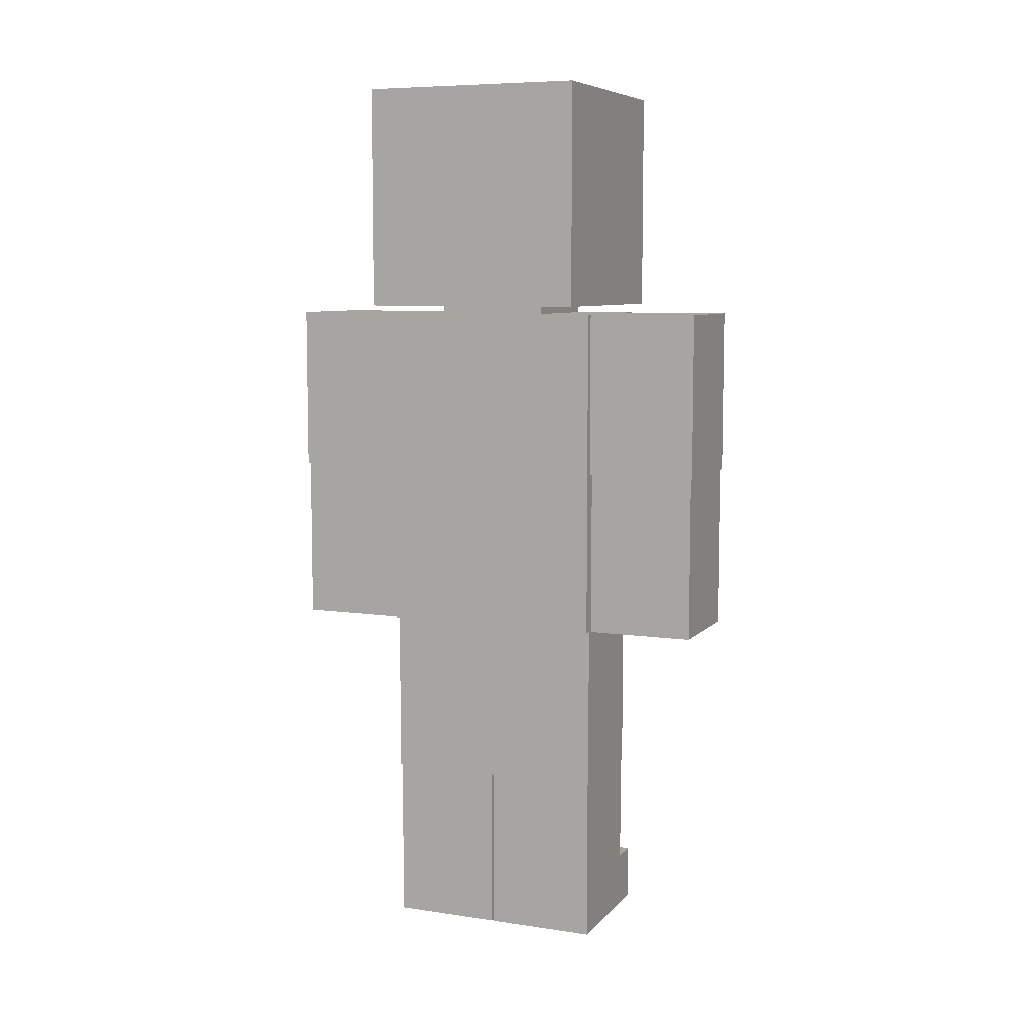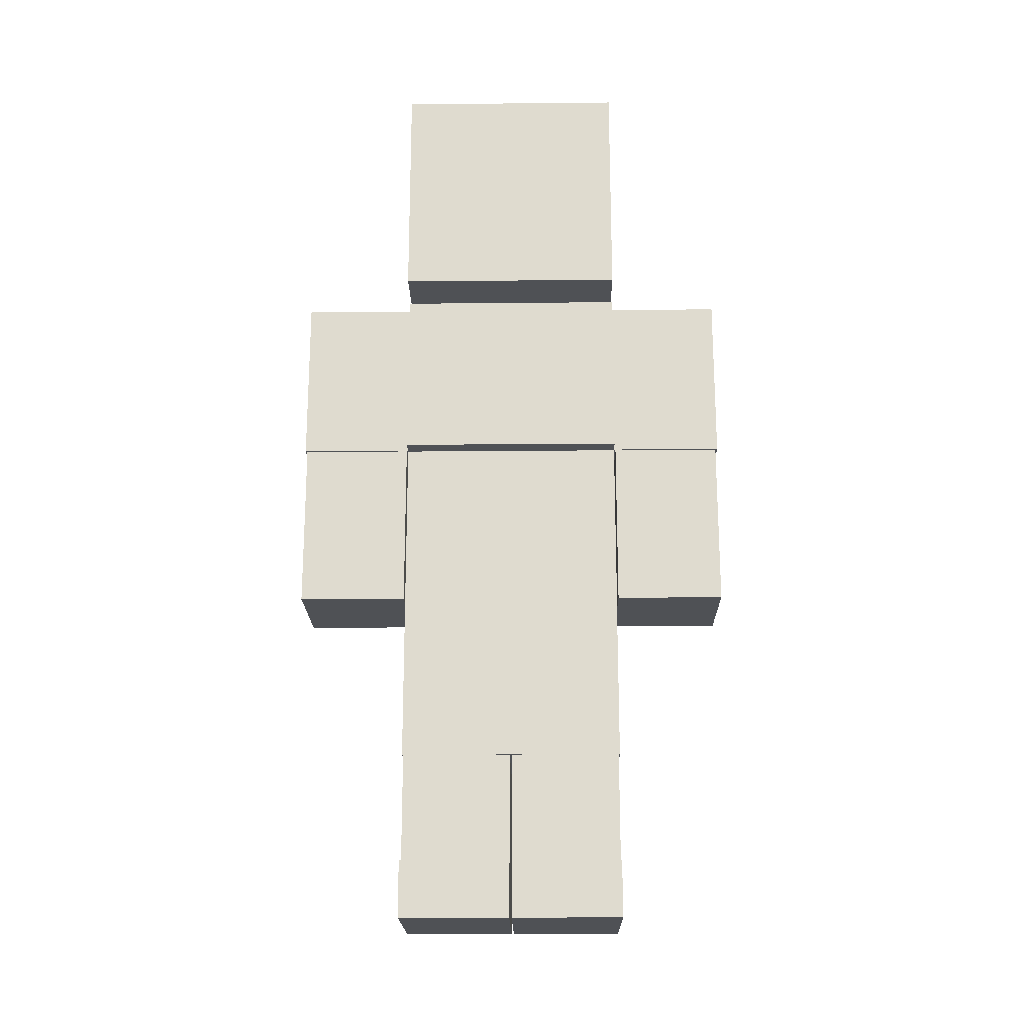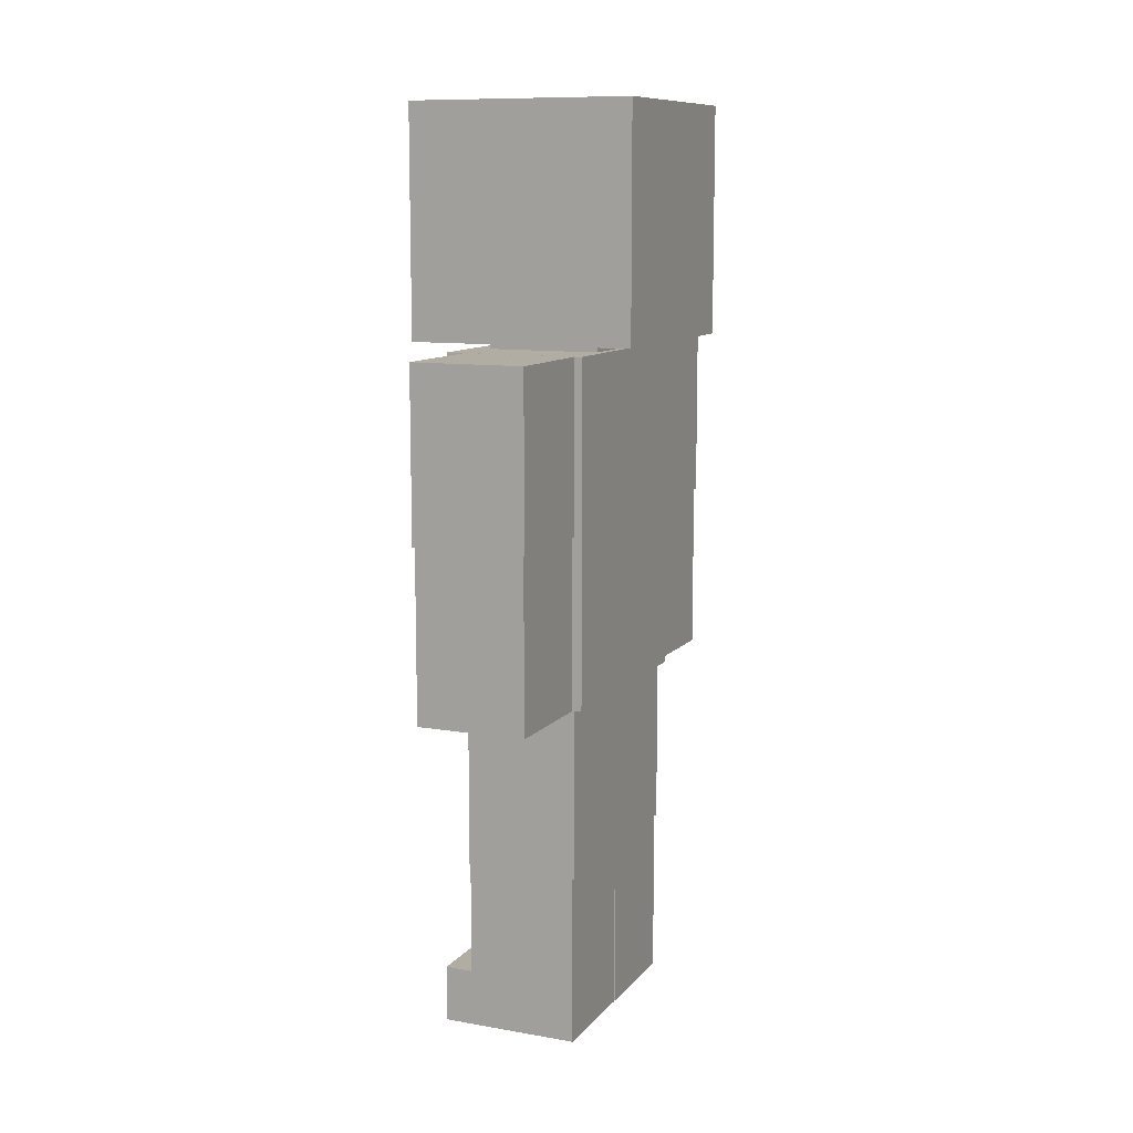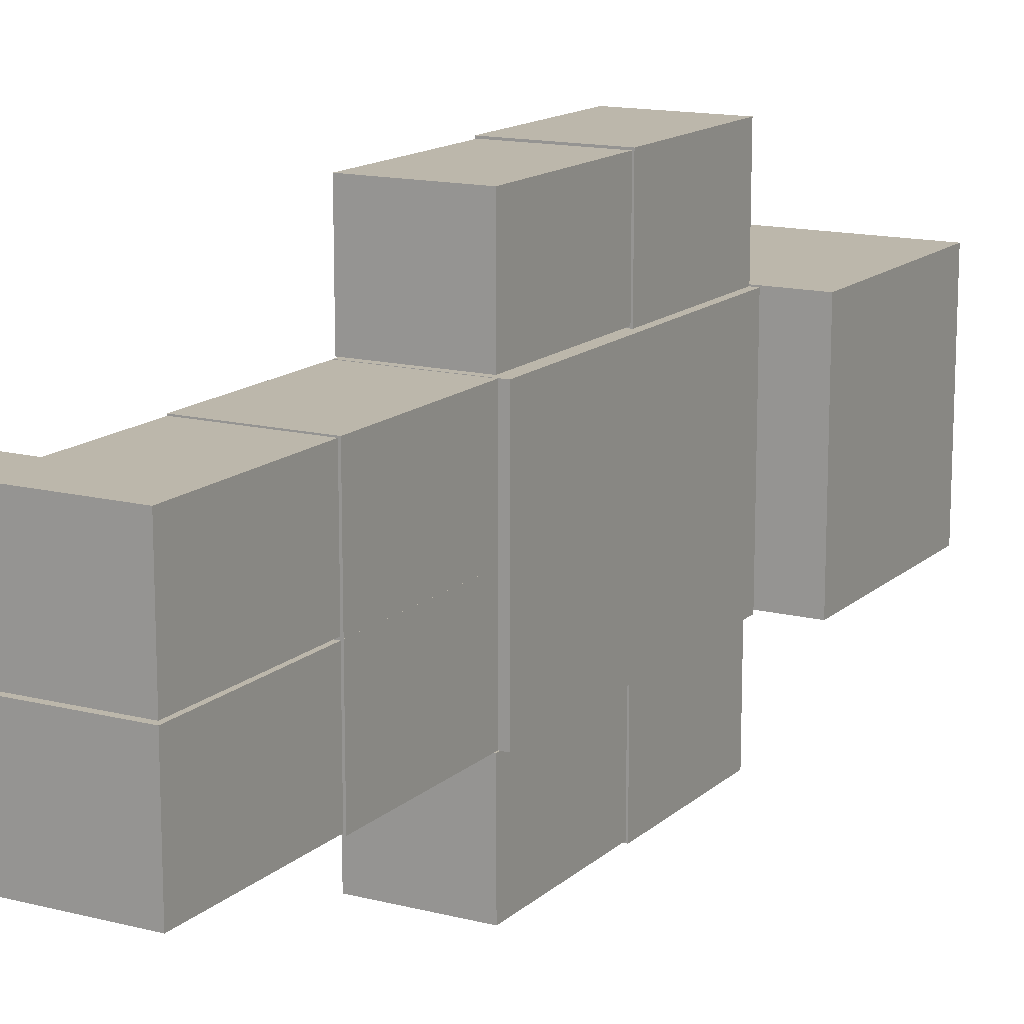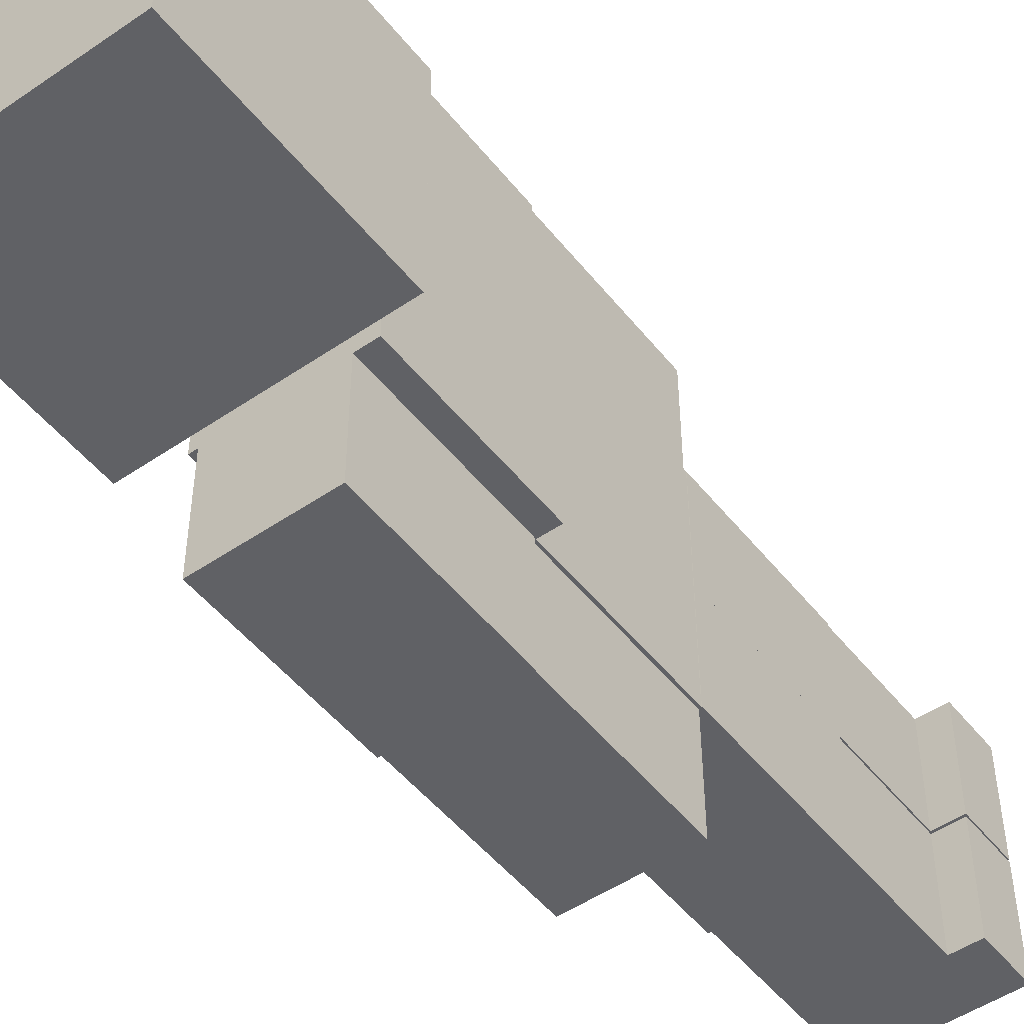
<metadata>
{"format":"obj","ext":"obj","renderer":"f3d","projection":"perspective","resolution":1024,"background":"white","views":[{"elev":7.5,"azim":112.7,"up":"+Y"},{"elev":-19.8,"azim":-89.0,"up":"+Y"},{"elev":10.6,"azim":23.4,"up":"+Y"},{"elev":14.3,"azim":29.3,"up":"+Z"},{"elev":-49.9,"azim":-143.0,"up":"+Z"}]}
</metadata>
<code>
g Enemy70
v -0.1242 0.75 0.25
v 0.1425 0.75 -0.25
v -0.1242 0.75 -0.25
v 0.1425 0.75 0.25
v -0.1242 1.123 -0.25
v 0.1425 1.5 -0.25
v -0.1242 1.5 -0.25
v 0.1425 0.75 -0.25
v -0.1242 0.75 -0.25
v -0.1679 1.123 -0.25
v -0.1679 1.5 -0.25
v -0.1679 1.5 0.25
v -0.1679 1.123 -0.25
v -0.1679 1.5 -0.25
v -0.1679 1.123 0.25
v -0.1242 1.5 0.25
v 0.1425 1.5 -0.25
v 0.1425 1.5 0.25
v -0.1242 1.5 -0.25
v -0.1679 1.5 -0.25
v -0.1679 1.5 0.25
v -0.1242 1.123 -0.25
v -0.1679 1.123 0.25
v -0.1242 1.123 0.25
v -0.1679 1.123 0.25
v -0.1242 1.123 -0.25
v -0.1679 1.123 -0.25
v -0.1242 1.123 0.25
v -0.1679 1.5 0.25
v -0.1242 1.5 0.25
v -0.1679 1.123 0.25
v 0.1425 1.5 0.25
v -0.1242 0.75 0.25
v 0.1425 0.75 0.25
v -0.125 0.75 7e-06
v 0.125 0.75 -0.2498
v 0.125 0.75 7e-06
v -0.125 0.75 -0.2498
v -0.124 -1e-06 -0.002693
v 0.1206 0 -0.2471
v -0.124 0 -0.2471
v 0.1206 -1e-06 -0.002693
v -0.125 0.75 7e-06
v 0.125 0.375 5e-06
v -0.125 0.375 5e-06
v 0.125 0.75 7e-06
v 0.125 0.75 7e-06
v 0.125 0.375 -0.2498
v 0.125 0.375 5e-06
v 0.125 0.75 -0.2498
v 0.125 0.75 -0.2498
v -0.125 0.375 -0.2498
v 0.125 0.375 -0.2498
v -0.125 0.75 -0.2498
v -0.125 0.75 7e-06
v -0.125 0.375 -0.2498
v -0.125 0.75 -0.2498
v -0.125 0.375 5e-06
v -0.1866 0 -0.2471
v -0.1866 0.125 -0.002693
v -0.1866 -1e-06 -0.002693
v -0.1866 0.125 -0.2471
v -0.124 0 -0.2471
v -0.1866 -1e-06 -0.002693
v -0.124 -1e-06 -0.002693
v -0.1866 0 -0.2471
v -0.124 -1e-06 -0.002693
v -0.1866 0.125 -0.002693
v -0.124 0.125 -0.002693
v -0.1866 -1e-06 -0.002693
v -0.124 0.125 -0.002693
v -0.1866 0.125 -0.2471
v -0.124 0.125 -0.2471
v -0.1866 0.125 -0.2471
v -0.124 0.125 -0.002693
v -0.1866 0.125 -0.002693
v -0.124 0.125 -0.2471
v -0.1866 0 -0.2471
v -0.124 0 -0.2471
v -0.1866 0.125 -0.2471
v 0.1206 -1e-06 -0.002693
v -0.124 0.375 -0.002691
v 0.1206 0.375 -0.002691
v -0.124 0.125 -0.002693
v -0.124 -1e-06 -0.002693
v 0.1206 -1e-06 -0.002693
v 0.1206 0.375 -0.2471
v 0.1206 0 -0.2471
v 0.1206 0.375 -0.002691
v 0.1206 0 -0.2471
v -0.124 0.125 -0.2471
v -0.124 0 -0.2471
v -0.124 0.375 -0.2471
v 0.1206 0.375 -0.2471
v -0.124 0.125 -0.2471
v -0.124 0.375 -0.002691
v -0.124 0.125 -0.002693
v -0.124 0.375 -0.2471
v -0.125 0.75 0.2494
v 0.125 0.75 8e-05
v 0.125 0.75 0.2494
v -0.125 0.75 8e-05
v -0.124 -0 0.2467
v 0.1206 -0 0.00277
v -0.124 -0 0.00277
v 0.1206 -0 0.2467
v -0.125 0.75 0.2494
v 0.125 0.375 0.2494
v -0.125 0.375 0.2494
v 0.125 0.75 0.2494
v 0.125 0.75 0.2494
v 0.125 0.375 8e-05
v 0.125 0.375 0.2494
v 0.125 0.75 8e-05
v 0.125 0.75 8e-05
v -0.125 0.375 8e-05
v 0.125 0.375 8e-05
v -0.125 0.75 8e-05
v -0.125 0.75 0.2494
v -0.125 0.375 8e-05
v -0.125 0.75 8e-05
v -0.125 0.375 0.2494
v -0.1866 -0 0.00277
v -0.1866 0.125 0.2467
v -0.1866 -0 0.2467
v -0.1866 0.125 0.00277
v -0.124 -0 0.00277
v -0.1866 -0 0.2467
v -0.124 -0 0.2467
v -0.1866 -0 0.00277
v -0.124 -0 0.2467
v -0.1866 0.125 0.2467
v -0.124 0.125 0.2467
v -0.1866 -0 0.2467
v -0.124 0.125 0.2467
v -0.1866 0.125 0.00277
v -0.124 0.125 0.00277
v -0.1866 0.125 0.00277
v -0.124 0.125 0.2467
v -0.1866 0.125 0.2467
v -0.124 0.125 0.00277
v -0.1866 -0 0.00277
v -0.124 -0 0.00277
v -0.1866 0.125 0.00277
v 0.1206 -0 0.2467
v -0.124 0.375 0.2467
v 0.1206 0.375 0.2467
v -0.124 0.125 0.2467
v -0.124 -0 0.2467
v 0.1206 -0 0.2467
v 0.1206 0.375 0.002769
v 0.1206 -0 0.00277
v 0.1206 0.375 0.2467
v 0.1206 -0 0.00277
v -0.124 0.125 0.00277
v -0.124 -0 0.00277
v -0.124 0.375 0.002769
v 0.1206 0.375 0.002769
v -0.124 0.125 0.00277
v -0.124 0.375 0.2467
v -0.124 0.125 0.2467
v -0.124 0.375 0.002769
v 0.2501 1.52 0.2492
v 0.2501 1.52 -0.2492
v -0.2502 1.52 0.2492
v -0.2502 1.52 -0.2492
v 0.2501 2.02 -0.2492
v -0.2502 2.02 0.2492
v -0.2502 2.02 -0.2492
v 0.2501 2.02 0.2492
v 0.2501 2.02 0.2492
v -0.2502 1.52 0.2492
v -0.2502 2.02 0.2492
v 0.2501 1.52 0.2492
v 0.2501 2.02 -0.2492
v 0.2501 1.52 0.2492
v 0.2501 2.02 0.2492
v 0.2501 1.52 -0.2492
v -0.2502 2.02 -0.2492
v 0.2501 1.52 -0.2492
v 0.2501 2.02 -0.2492
v -0.2502 1.52 -0.2492
v -0.2502 1.52 0.2492
v -0.2502 2.02 -0.2492
v -0.2502 2.02 0.2492
v -0.2502 1.52 -0.2492
v -0.1242 1.123 -0.25
v -0.1242 0.75 0.25
v -0.1242 0.75 -0.25
v -0.1242 1.123 0.25
v 0.1425 0.75 -0.25
v 0.1425 1.5 0.25
v 0.1425 1.5 -0.25
v 0.1425 0.75 0.25
v 0.125 1.49 0.125
v -0.125 1.49 -0.125
v -0.125 1.49 0.125
v 0.125 1.49 -0.125
v 0.125 1.639 0.125
v -0.125 1.639 -0.125
v 0.125 1.639 -0.125
v -0.125 1.639 0.125
v -0.125 1.639 0.125
v -0.125 1.49 -0.125
v -0.125 1.639 -0.125
v -0.125 1.49 0.125
v 0.125 1.639 0.125
v -0.125 1.49 0.125
v -0.125 1.639 0.125
v 0.125 1.49 0.125
v 0.125 1.639 -0.125
v 0.125 1.49 0.125
v 0.125 1.639 0.125
v 0.125 1.49 -0.125
v -0.125 1.639 -0.125
v 0.125 1.49 -0.125
v 0.125 1.639 -0.125
v -0.125 1.49 -0.125
v 0.1206 0.375 0.002769
v -0.124 0.375 0.2467
v -0.124 0.375 0.002769
v 0.1206 0.375 0.2467
v 0.1206 0.375 -0.2471
v -0.124 0.375 -0.002691
v -0.124 0.375 -0.2471
v 0.1206 0.375 -0.002691
v -0.125 0.375 -0.2498
v 0.125 0.375 5e-06
v 0.125 0.375 -0.2498
v -0.125 0.375 5e-06
v -0.125 0.375 8e-05
v 0.125 0.375 0.2494
v 0.125 0.375 8e-05
v -0.125 0.375 0.2494
v 0.126 1.5 0.5004
v -0.124 1.125 0.5004
v -0.124 1.5 0.5005
v 0.126 1.125 0.5003
v 0.126 1.125 0.5003
v 0.126 1.5 0.2504
v 0.126 1.125 0.2503
v 0.126 1.5 0.5004
v 0.126 1.125 0.2503
v -0.124 1.5 0.2505
v -0.124 1.125 0.2504
v 0.126 1.5 0.2504
v -0.124 1.125 0.5004
v -0.124 1.5 0.2505
v -0.124 1.5 0.5005
v -0.124 1.125 0.2504
v -0.124 1.5 0.5005
v 0.126 1.5 0.2504
v 0.126 1.5 0.5004
v -0.124 1.5 0.2505
v -0.124 1.125 0.5004
v 0.126 1.125 0.2503
v -0.124 1.125 0.2504
v 0.126 1.125 0.5003
v -0.1201 0.75 0.4962
v 0.1223 1.125 0.4962
v 0.1222 0.75 0.4962
v -0.1201 1.125 0.4962
v 0.1223 1.125 0.4962
v 0.1222 0.75 0.2538
v 0.1222 0.75 0.4962
v 0.1223 1.125 0.2538
v -0.1201 0.75 0.2538
v 0.1223 1.125 0.2538
v -0.1201 1.125 0.2538
v 0.1222 0.75 0.2538
v -0.1201 1.125 0.2538
v -0.1201 0.75 0.4962
v -0.1201 0.75 0.2538
v -0.1201 1.125 0.4962
v -0.1201 0.75 0.4962
v 0.1222 0.75 0.2538
v -0.1201 0.75 0.2538
v 0.1222 0.75 0.4962
v -0.1201 1.125 0.4962
v 0.1223 1.125 0.2538
v 0.1223 1.125 0.4962
v -0.1201 1.125 0.2538
v 0.1221 0.75 -0.4962
v -0.1202 1.125 -0.4962
v -0.1202 0.75 -0.4962
v 0.1221 1.125 -0.4962
v 0.1221 0.75 -0.2538
v 0.1221 1.125 -0.4962
v 0.1221 0.75 -0.4962
v 0.1221 1.125 -0.2538
v -0.1202 0.75 -0.2538
v 0.1221 1.125 -0.2538
v 0.1221 0.75 -0.2538
v -0.1202 1.125 -0.2538
v -0.1202 0.75 -0.2538
v -0.1202 1.125 -0.4962
v -0.1202 1.125 -0.2538
v -0.1202 0.75 -0.4962
v -0.1202 0.75 -0.4962
v 0.1221 0.75 -0.2538
v 0.1221 0.75 -0.4962
v -0.1202 0.75 -0.2538
v -0.1202 1.125 -0.4962
v 0.1221 1.125 -0.2538
v -0.1202 1.125 -0.2538
v 0.1221 1.125 -0.4962
v -0.1242 1.5 -0.5
v 0.1259 1.125 -0.5
v 0.1258 1.5 -0.5
v -0.1241 1.125 -0.5
v 0.1259 1.125 -0.25
v 0.1258 1.5 -0.5
v 0.1259 1.125 -0.5
v 0.1258 1.5 -0.25
v 0.1259 1.125 -0.25
v -0.1242 1.5 -0.25
v 0.1258 1.5 -0.25
v -0.1241 1.125 -0.25
v -0.1241 1.125 -0.5
v -0.1242 1.5 -0.25
v -0.1241 1.125 -0.25
v -0.1242 1.5 -0.5
v -0.1242 1.5 -0.5
v 0.1258 1.5 -0.25
v -0.1242 1.5 -0.25
v 0.1258 1.5 -0.5
v -0.1241 1.125 -0.5
v 0.1259 1.125 -0.25
v 0.1259 1.125 -0.5
v -0.1241 1.125 -0.25
f -328 -329 -330
f -327 -330 -329
f -324 -325 -326
f -325 -323 -326
f -323 -322 -326
f -326 -321 -324
f -320 -324 -321
f -317 -318 -319
f -316 -319 -318
f -313 -314 -315
f -314 -312 -315
f -312 -311 -315
f -311 -310 -315
f -307 -308 -309
f -304 -305 -306
f -301 -302 -303
f -300 -303 -302
f -301 -303 -299
f -303 -298 -299
f -298 -297 -299
f -294 -295 -296
f -293 -296 -295
f -290 -291 -292
f -289 -292 -291
f -286 -287 -288
f -285 -288 -287
f -282 -283 -284
f -281 -284 -283
f -278 -279 -280
f -277 -280 -279
f -274 -275 -276
f -273 -276 -275
f -270 -271 -272
f -269 -272 -271
f -266 -267 -268
f -265 -268 -267
f -262 -263 -264
f -261 -264 -263
f -258 -259 -260
f -255 -256 -257
f -252 -253 -254
f -251 -254 -253
f -248 -249 -250
f -249 -247 -250
f -247 -246 -250
f -243 -244 -245
f -242 -245 -244
f -239 -240 -241
f -240 -238 -241
f -238 -237 -241
f -234 -235 -236
f -233 -236 -235
f -230 -231 -232
f -229 -232 -231
f -226 -227 -228
f -225 -228 -227
f -222 -223 -224
f -221 -224 -223
f -218 -219 -220
f -217 -220 -219
f -214 -215 -216
f -213 -216 -215
f -210 -211 -212
f -209 -212 -211
f -206 -207 -208
f -205 -208 -207
f -202 -203 -204
f -201 -204 -203
f -198 -199 -200
f -197 -200 -199
f -194 -195 -196
f -191 -192 -193
f -188 -189 -190
f -187 -190 -189
f -184 -185 -186
f -185 -183 -186
f -183 -182 -186
f -179 -180 -181
f -178 -181 -180
f -175 -176 -177
f -176 -174 -177
f -174 -173 -177
f -170 -171 -172
f -169 -172 -171
f -166 -167 -168
f -166 -165 -167
f -162 -163 -164
f -161 -164 -163
f -158 -159 -160
f -157 -160 -159
f -154 -155 -156
f -153 -156 -155
f -150 -151 -152
f -149 -152 -151
f -146 -147 -148
f -145 -148 -147
f -142 -143 -144
f -141 -144 -143
f -138 -139 -140
f -137 -140 -139
f -134 -135 -136
f -133 -136 -135
f -130 -131 -132
f -129 -132 -131
f -126 -127 -128
f -125 -128 -127
f -122 -123 -124
f -121 -124 -123
f -118 -119 -120
f -117 -120 -119
f -114 -115 -116
f -113 -116 -115
f -110 -111 -112
f -109 -112 -111
f -106 -107 -108
f -105 -108 -107
f -102 -103 -104
f -101 -104 -103
f -98 -99 -100
f -97 -100 -99
f -94 -95 -96
f -93 -96 -95
f -90 -91 -92
f -89 -92 -91
f -86 -87 -88
f -85 -88 -87
f -82 -83 -84
f -81 -84 -83
f -78 -79 -80
f -77 -80 -79
f -74 -75 -76
f -73 -76 -75
f -70 -71 -72
f -69 -72 -71
f -66 -67 -68
f -65 -68 -67
f -62 -63 -64
f -61 -64 -63
f -58 -59 -60
f -57 -60 -59
f -54 -55 -56
f -53 -56 -55
f -50 -51 -52
f -49 -52 -51
f -46 -47 -48
f -45 -48 -47
f -42 -43 -44
f -41 -44 -43
f -38 -39 -40
f -37 -40 -39
f -34 -35 -36
f -33 -36 -35
f -30 -31 -32
f -29 -32 -31
f -26 -27 -28
f -25 -28 -27
f -22 -23 -24
f -21 -24 -23
f -18 -19 -20
f -17 -20 -19
f -14 -15 -16
f -13 -16 -15
f -10 -11 -12
f -9 -12 -11
f -6 -7 -8
f -5 -8 -7
f -2 -3 -4
f -1 -4 -3

</code>
